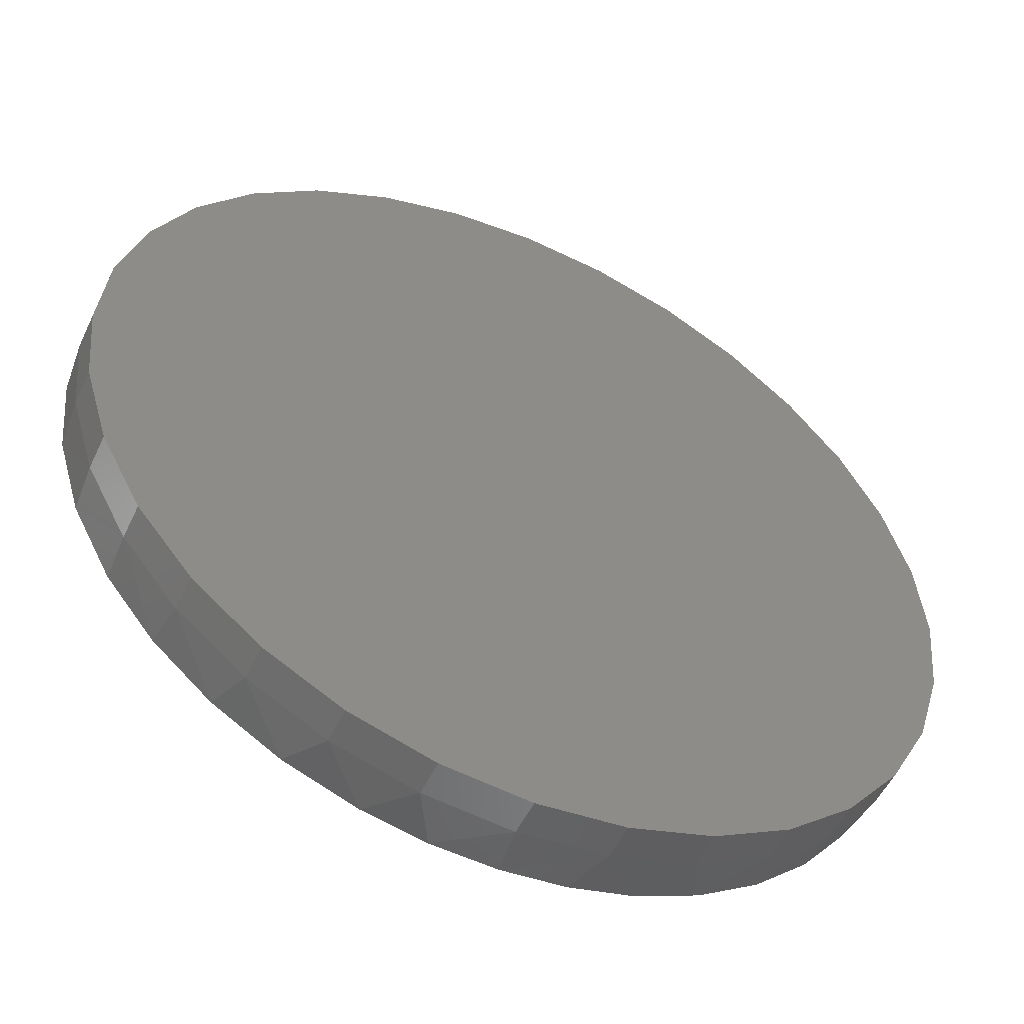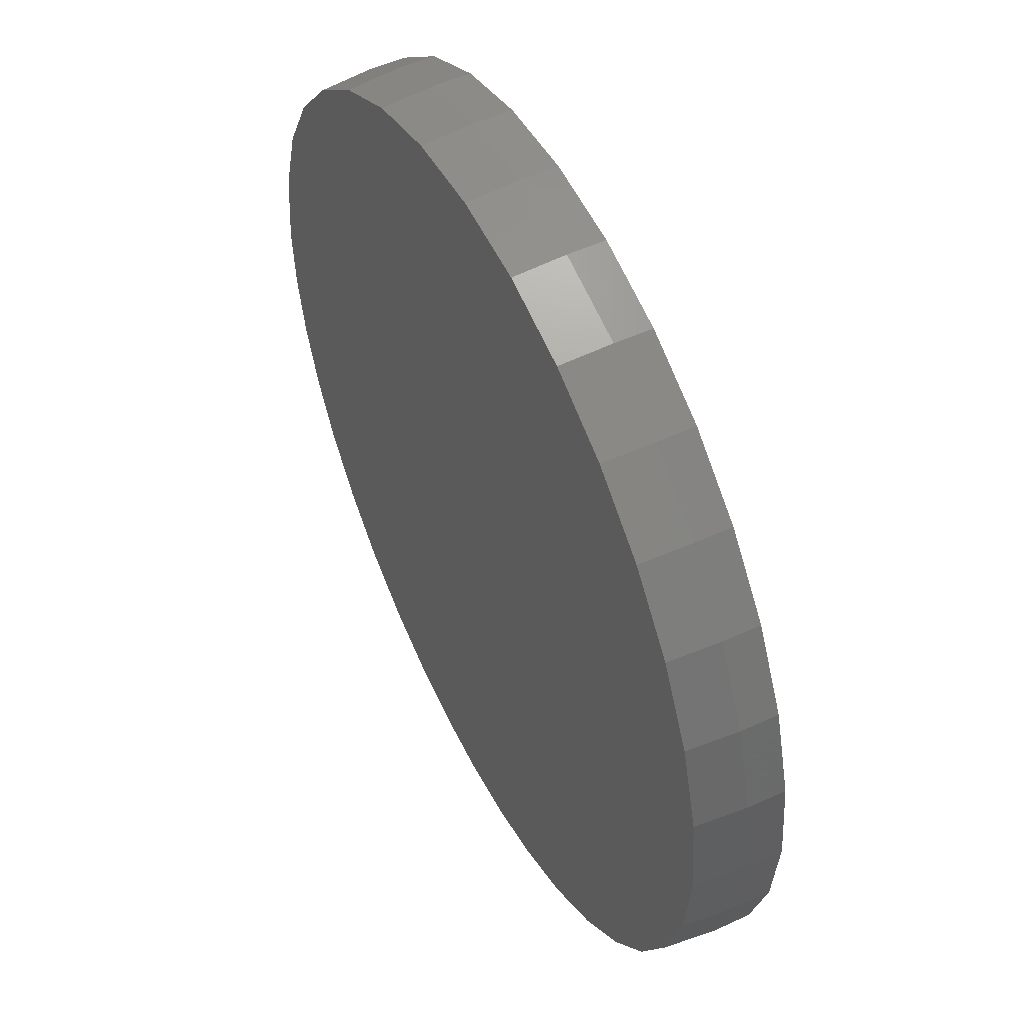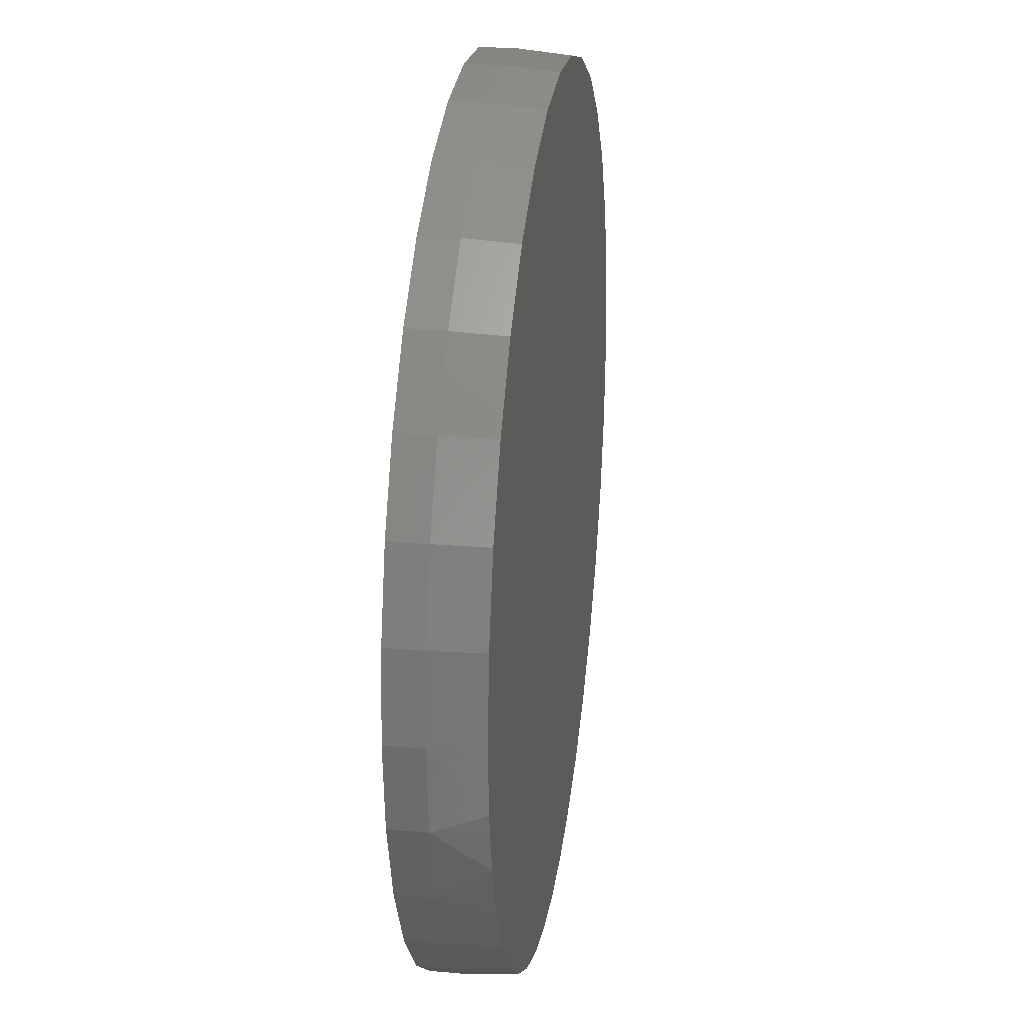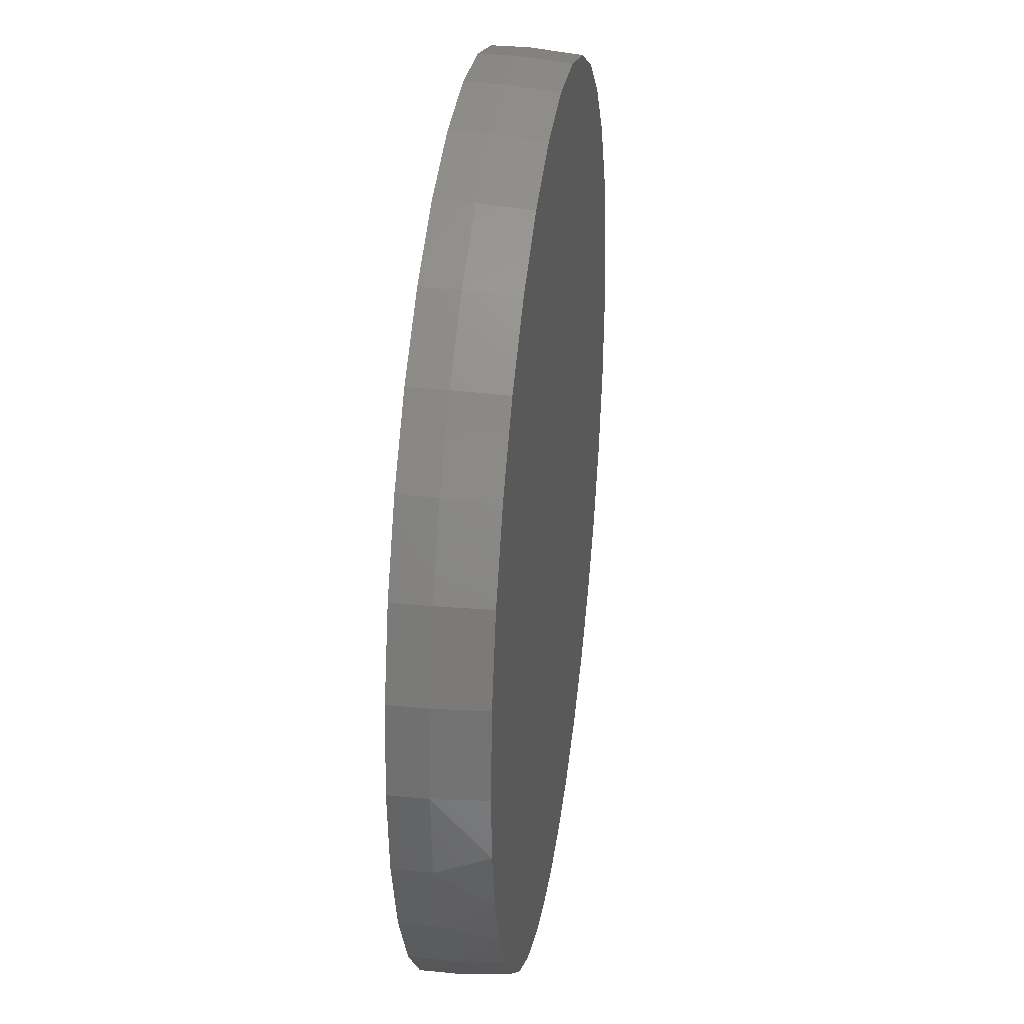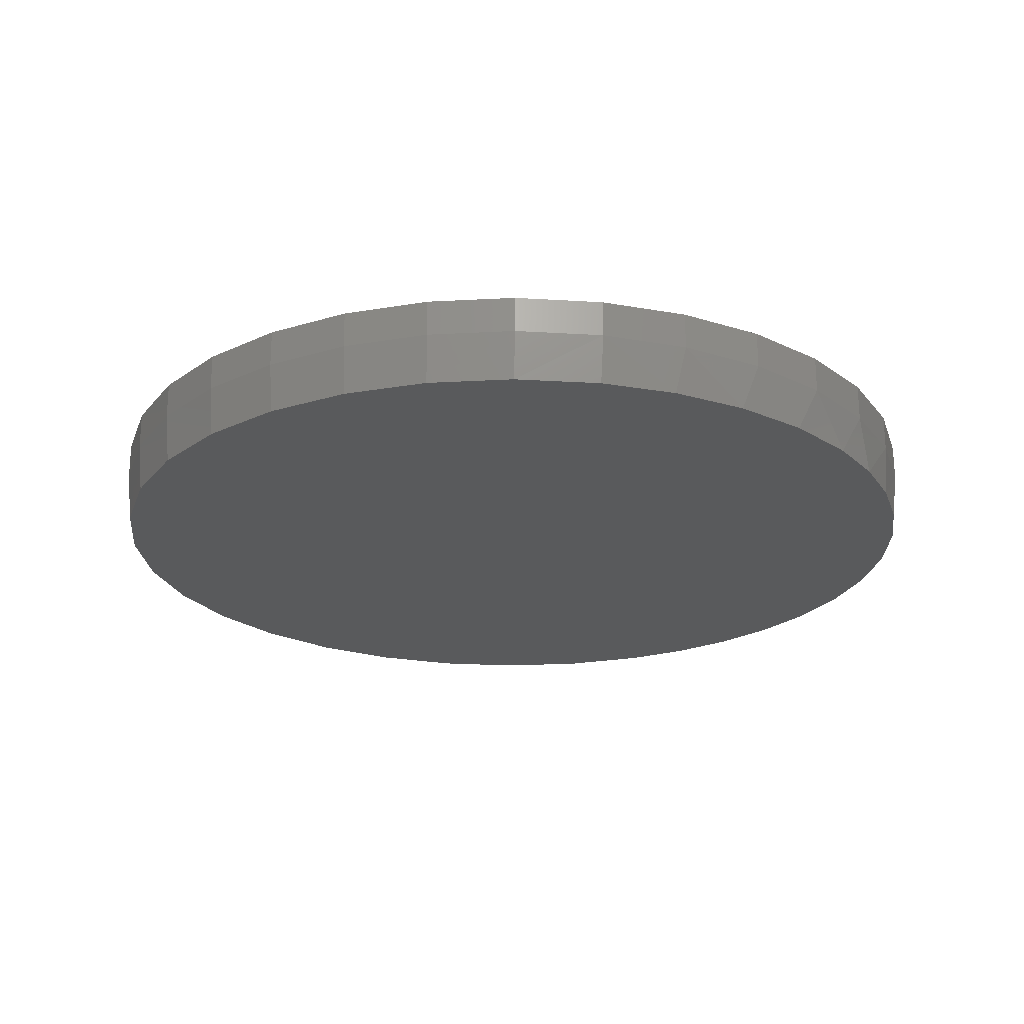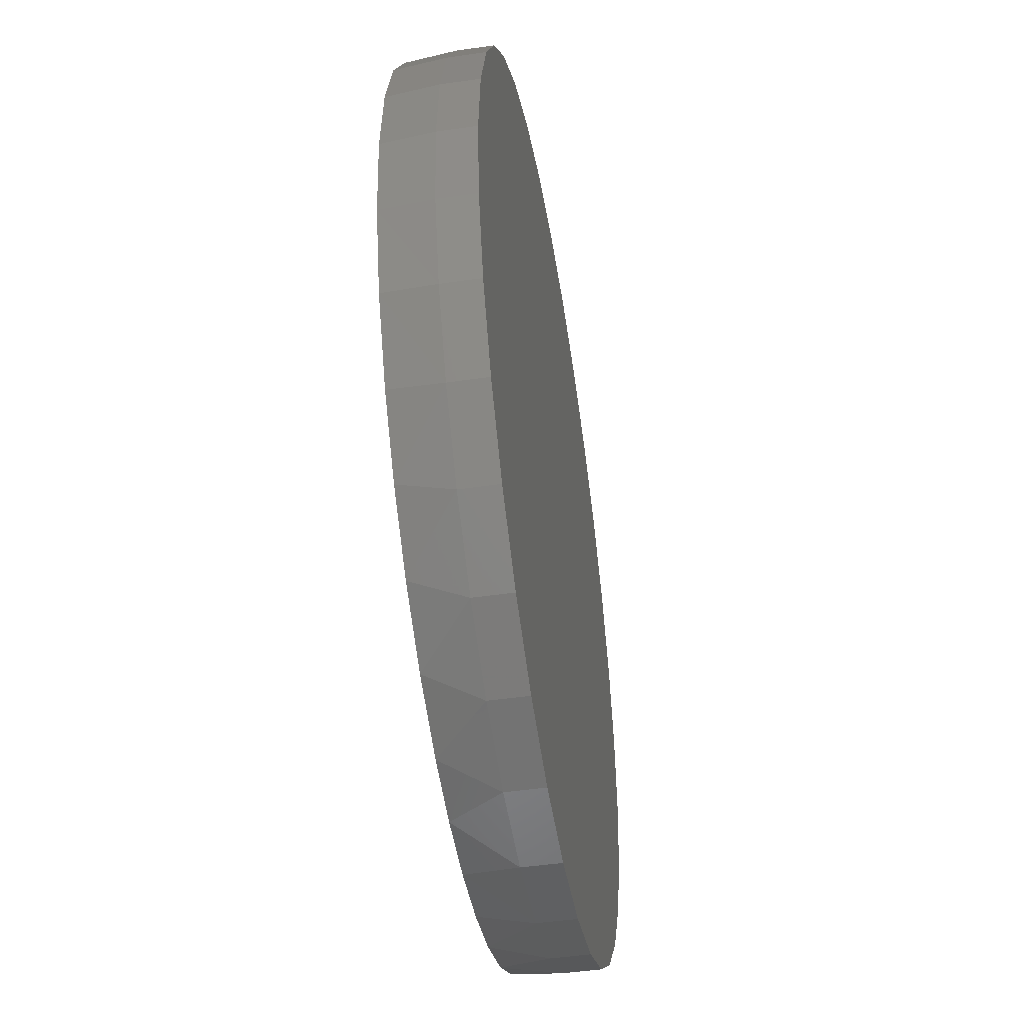
<metadata>
{"format":"stl","ext":"stl","renderer":"f3d","projection":"perspective","resolution":1024,"background":"white","views":[{"elev":-52.5,"azim":-25.0,"up":"+Y"},{"elev":51.9,"azim":-116.5,"up":"+Y"},{"elev":26.1,"azim":98.2,"up":"+Y"},{"elev":32.6,"azim":97.9,"up":"+Y"},{"elev":-22.6,"azim":-67.9,"up":"+Z"},{"elev":-47.6,"azim":-80.7,"up":"+Y"}]}
</metadata>
<code>
# stl→obj: 167 verts, 326 faces
v 0.06462 -0.7337 0.01562
v 0.2002 -0.7213 0.1328
v 0.1974 -0.711 0.01562
v 0.3287 -0.674 0.1328
v 0.3241 -0.6644 0.01562
v 0.4467 -0.6039 0.1328
v 0.4404 -0.5953 0.01562
v 0.552 -0.511 0.1328
v 0.5443 -0.5037 0.01562
v 0.6381 -0.4 0.1328
v 0.6292 -0.3943 0.01562
v 0.7019 -0.2748 0.1328
v 0.692 -0.2709 0.01562
v 0.7411 -0.1399 0.1328
v 0.7307 -0.1379 0.01562
v 0.7544 -3.536e-14 0.1328
v 0.7437 1.019e-11 0.01562
v 0.06544 -0.7443 0.1328
v -0.06983 -0.7317 0.01562
v -0.07096 -0.7423 0.1328
v -0.2015 -0.7054 0.01562
v -0.2046 -0.7156 0.1328
v -0.3262 -0.6556 0.01562
v -0.331 -0.6651 0.1328
v -0.4397 -0.584 0.01562
v -0.4462 -0.5925 0.1328
v -0.5384 -0.493 0.01562
v -0.5463 -0.5001 0.1328
v -0.619 -0.3854 0.01562
v -0.6281 -0.3909 0.1328
v -0.6787 -0.2646 0.01562
v -0.6887 -0.2684 0.1328
v -0.7155 -0.1347 0.01562
v -0.726 -0.1366 0.1328
v -0.7279 1.018e-11 0.01562
v -0.7386 7.498e-09 0.1328
v -0.7253 0.1399 0.1328
v 0.7418 0.1366 0.1328
v -0.6861 0.2748 0.1328
v 0.7045 0.2684 0.1328
v -0.6224 0.4 0.1328
v 0.6439 0.3909 0.1328
v -0.5363 0.511 0.1328
v 0.5621 0.5001 0.1328
v -0.4309 0.6039 0.1328
v 0.462 0.5925 0.1328
v -0.3129 0.674 0.1328
v 0.3468 0.6651 0.1328
v -0.1844 0.7213 0.1328
v 0.2203 0.7156 0.1328
v -0.04965 0.7443 0.1328
v 0.08675 0.7423 0.1328
v -0.04883 0.7337 0.01562
v -0.1816 0.711 0.01562
v -0.3083 0.6644 0.01562
v -0.4246 0.5953 0.01562
v -0.5285 0.5037 0.01562
v -0.6134 0.3943 0.01562
v -0.6762 0.2709 0.01562
v -0.7149 0.1379 0.01562
v 0.08562 0.7317 0.01562
v 0.2173 0.7054 0.01562
v 0.3419 0.6556 0.01562
v 0.4555 0.584 0.01562
v 0.5542 0.493 0.01562
v 0.6348 0.3854 0.01562
v 0.6945 0.2646 0.01562
v 0.7313 0.1347 0.01562
v 0.007895 0.7501 0
v 0.1542 0.7357 0
v -0.1384 0.7357 0
v 0.6825 -0.3279 0
v -0.6859 -0.2851 0
v 0.7241 -0.2228 0
v -0.728 -0.1453 0
v 0.7495 -0.1127 0
v -0.7422 7.534e-09 0
v 0.758 -1.388e-16 0
v -0.7278 0.1463 0
v 0.7436 0.1463 0
v -0.6851 0.287 0
v 0.7009 0.287 0
v -0.6158 0.4167 0
v 0.6316 0.4167 0
v -0.5225 0.5304 0
v 0.5383 0.5304 0
v -0.4088 0.6237 0
v 0.4246 0.6237 0
v -0.2791 0.693 0
v 0.2949 0.693 0
v 0.02044 -0.75 0
v -0.08978 -0.7437 0
v 0.1304 -0.74 0
v -0.1979 -0.7213 0
v 0.2377 -0.714 0
v -0.3217 -0.6738 0
v 0.3512 -0.6669 0
v -0.4352 -0.6052 0
v 0.4555 -0.6019 0
v -0.5349 -0.5177 0
v 0.5478 -0.5207 0
v -0.6176 -0.414 0
v 0.6256 -0.4256 0
v 0.7658 -1.856e-16 0.08594
v 0.7658 0 0.1484
v 0.7512 -0.1479 0.08594
v 0.7512 -0.1479 0.1484
v 0.7081 -0.29 0.08594
v 0.7081 -0.29 0.1484
v 0.6381 -0.4211 0.08594
v 0.6381 -0.4211 0.1484
v 0.5438 -0.5359 0.08594
v 0.5438 -0.5359 0.1484
v 0.429 -0.6302 0.08594
v 0.429 -0.6302 0.1484
v 0.2979 -0.7002 0.08594
v 0.2979 -0.7002 0.1484
v 0.1558 -0.7433 0.08594
v 0.1558 -0.7433 0.1484
v 0.007895 -0.7579 0.08594
v 0.007895 -0.7579 0.1484
v -0.14 -0.7433 0.08594
v -0.14 -0.7433 0.1484
v -0.2821 -0.7002 0.08594
v -0.2821 -0.7002 0.1484
v -0.4132 -0.6302 0.08594
v -0.4132 -0.6302 0.1484
v -0.528 -0.5359 0.08594
v -0.528 -0.5359 0.1484
v -0.6223 -0.4211 0.08594
v -0.6223 -0.4211 0.1484
v -0.6923 -0.29 0.08594
v -0.6923 -0.29 0.1484
v -0.7354 -0.1479 0.08594
v -0.7354 -0.1479 0.1484
v -0.75 9.281e-17 0.08594
v -0.75 9.281e-17 0.1484
v -0.7354 0.1479 0.08594
v -0.7354 0.1479 0.1484
v -0.6923 0.29 0.08594
v -0.6923 0.29 0.1484
v -0.6223 0.4211 0.08594
v -0.6223 0.4211 0.1484
v -0.528 0.5359 0.08594
v -0.528 0.5359 0.1484
v -0.4132 0.6302 0.08594
v -0.4132 0.6302 0.1484
v -0.2821 0.7002 0.08594
v -0.2821 0.7002 0.1484
v -0.14 0.7433 0.08594
v -0.14 0.7433 0.1484
v 0.007895 0.7579 0.08594
v 0.007895 0.7579 0.1484
v 0.1558 0.7433 0.08594
v 0.1558 0.7433 0.1484
v 0.2979 0.7002 0.08594
v 0.2979 0.7002 0.1484
v 0.429 0.6302 0.08594
v 0.429 0.6302 0.1484
v 0.5438 0.5359 0.08594
v 0.5438 0.5359 0.1484
v 0.6381 0.4211 0.08594
v 0.6381 0.4211 0.1484
v 0.7081 0.29 0.08594
v 0.7081 0.29 0.1484
v 0.7512 0.1479 0.08594
v 0.7512 0.1479 0.1484
f 1 2 3
f 3 2 4
f 3 4 5
f 5 4 6
f 5 6 7
f 7 6 8
f 7 8 9
f 9 8 10
f 9 10 11
f 11 10 12
f 11 12 13
f 13 12 14
f 13 14 15
f 15 14 16
f 15 16 17
f 2 1 18
f 18 1 19
f 18 19 20
f 20 19 21
f 20 21 22
f 22 21 23
f 22 23 24
f 24 23 25
f 24 25 26
f 26 25 27
f 26 27 28
f 28 27 29
f 28 29 30
f 30 29 31
f 30 31 32
f 32 31 33
f 32 33 34
f 34 33 35
f 34 35 36
f 16 37 38
f 38 37 39
f 38 39 40
f 40 39 41
f 40 41 42
f 42 41 43
f 42 43 44
f 44 43 45
f 44 45 46
f 46 45 47
f 46 47 48
f 48 47 49
f 48 49 50
f 50 49 51
f 50 51 52
f 37 16 36
f 36 16 14
f 36 14 34
f 34 14 12
f 34 12 32
f 32 12 10
f 32 10 30
f 30 10 8
f 30 8 28
f 28 8 6
f 28 6 26
f 26 6 4
f 26 4 24
f 24 4 2
f 24 2 22
f 22 2 18
f 22 18 20
f 53 49 54
f 54 49 47
f 54 47 55
f 55 47 45
f 55 45 56
f 56 45 43
f 56 43 57
f 57 43 41
f 57 41 58
f 58 41 39
f 58 39 59
f 59 39 37
f 59 37 60
f 60 37 36
f 60 36 35
f 49 53 51
f 51 53 61
f 51 61 52
f 52 61 62
f 52 62 50
f 50 62 63
f 50 63 48
f 48 63 64
f 48 64 46
f 46 64 65
f 46 65 44
f 44 65 66
f 44 66 42
f 42 66 67
f 42 67 40
f 40 67 68
f 40 68 38
f 38 68 17
f 38 17 16
f 61 53 62
f 62 53 54
f 62 54 63
f 63 54 55
f 63 55 64
f 64 55 56
f 64 56 65
f 65 56 57
f 65 57 66
f 66 57 58
f 66 58 67
f 67 58 59
f 67 59 68
f 68 59 60
f 68 60 17
f 17 60 35
f 17 35 15
f 15 35 33
f 15 33 13
f 13 33 31
f 13 31 11
f 11 31 29
f 11 29 9
f 9 29 27
f 9 27 7
f 7 27 25
f 7 25 5
f 5 25 23
f 5 23 3
f 3 23 21
f 3 21 1
f 1 21 19
f 69 70 71
f 72 73 74
f 74 73 75
f 74 75 76
f 76 75 77
f 76 77 78
f 78 77 79
f 78 79 80
f 80 79 81
f 80 81 82
f 82 81 83
f 82 83 84
f 84 83 85
f 84 85 86
f 86 85 87
f 86 87 88
f 88 87 89
f 88 89 90
f 90 89 71
f 90 71 70
f 91 92 93
f 93 92 94
f 93 94 95
f 95 94 96
f 95 96 97
f 97 96 98
f 97 98 99
f 99 98 100
f 99 100 101
f 101 100 102
f 101 102 103
f 103 102 73
f 103 73 72
f 104 105 106
f 106 105 107
f 106 107 108
f 108 107 109
f 108 109 110
f 110 109 111
f 110 111 112
f 112 111 113
f 112 113 114
f 114 113 115
f 114 115 116
f 116 115 117
f 116 117 118
f 118 117 119
f 118 119 120
f 120 119 121
f 120 121 122
f 122 121 123
f 122 123 124
f 124 123 125
f 124 125 126
f 126 125 127
f 126 127 128
f 128 127 129
f 128 129 130
f 130 129 131
f 130 131 132
f 132 131 133
f 132 133 134
f 134 133 135
f 134 135 136
f 136 135 137
f 136 137 138
f 138 137 139
f 138 139 140
f 140 139 141
f 140 141 142
f 142 141 143
f 142 143 144
f 144 143 145
f 144 145 146
f 146 145 147
f 146 147 148
f 148 147 149
f 148 149 150
f 150 149 151
f 150 151 152
f 152 151 153
f 152 153 154
f 154 153 155
f 154 155 156
f 156 155 157
f 156 157 158
f 158 157 159
f 158 159 160
f 160 159 161
f 160 161 162
f 162 161 163
f 162 163 164
f 164 163 165
f 164 165 166
f 166 165 167
f 166 167 104
f 104 167 105
f 100 128 130
f 98 126 128
f 98 128 100
f 96 124 126
f 96 126 98
f 94 122 124
f 94 124 96
f 92 120 122
f 92 122 94
f 91 118 120
f 91 120 92
f 95 116 118
f 95 118 93
f 97 114 116
f 97 116 95
f 99 112 114
f 99 114 97
f 101 110 112
f 101 112 99
f 72 108 110
f 72 110 103
f 74 106 108
f 74 108 72
f 118 91 93
f 110 101 103
f 78 104 76
f 76 104 106
f 76 106 74
f 136 77 134
f 134 77 75
f 134 75 132
f 132 75 73
f 132 73 130
f 130 73 102
f 130 102 100
f 104 78 166
f 166 78 80
f 166 80 164
f 164 80 82
f 164 82 162
f 162 82 84
f 162 84 160
f 160 84 86
f 160 86 158
f 158 86 88
f 158 88 156
f 156 88 90
f 156 90 154
f 154 90 70
f 154 70 152
f 152 70 69
f 152 69 150
f 150 69 71
f 150 71 148
f 148 71 89
f 148 89 146
f 146 89 87
f 146 87 144
f 144 87 85
f 144 85 142
f 142 85 83
f 142 83 140
f 140 83 81
f 140 81 138
f 138 81 79
f 138 79 136
f 136 79 77
f 151 155 153
f 155 151 157
f 157 151 149
f 157 149 159
f 159 149 147
f 159 147 161
f 161 147 145
f 161 145 163
f 163 145 143
f 163 143 165
f 165 143 141
f 165 141 167
f 167 141 139
f 167 139 105
f 105 139 137
f 105 137 107
f 107 137 135
f 107 135 109
f 109 135 133
f 109 133 111
f 111 133 131
f 111 131 113
f 113 131 129
f 113 129 115
f 115 129 127
f 115 127 117
f 117 127 125
f 117 125 119
f 119 125 123
f 119 123 121

</code>
